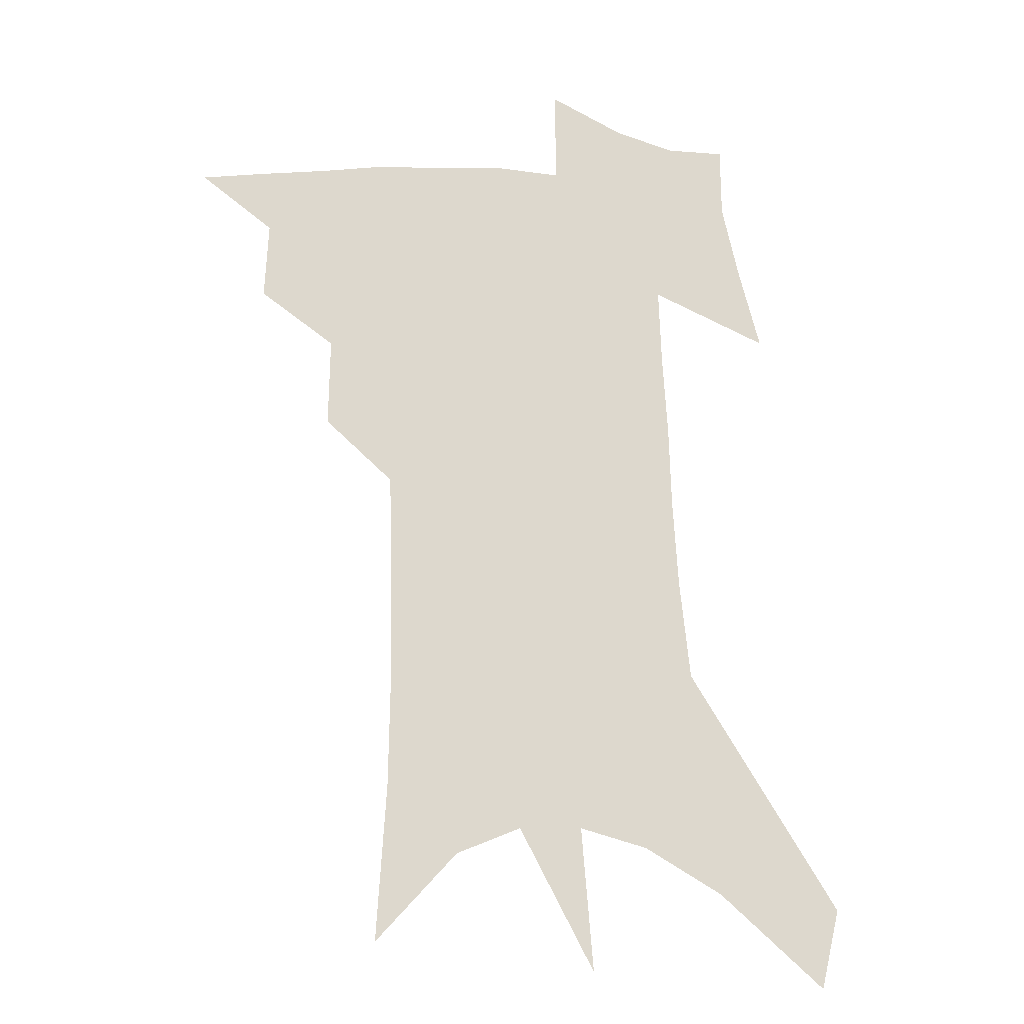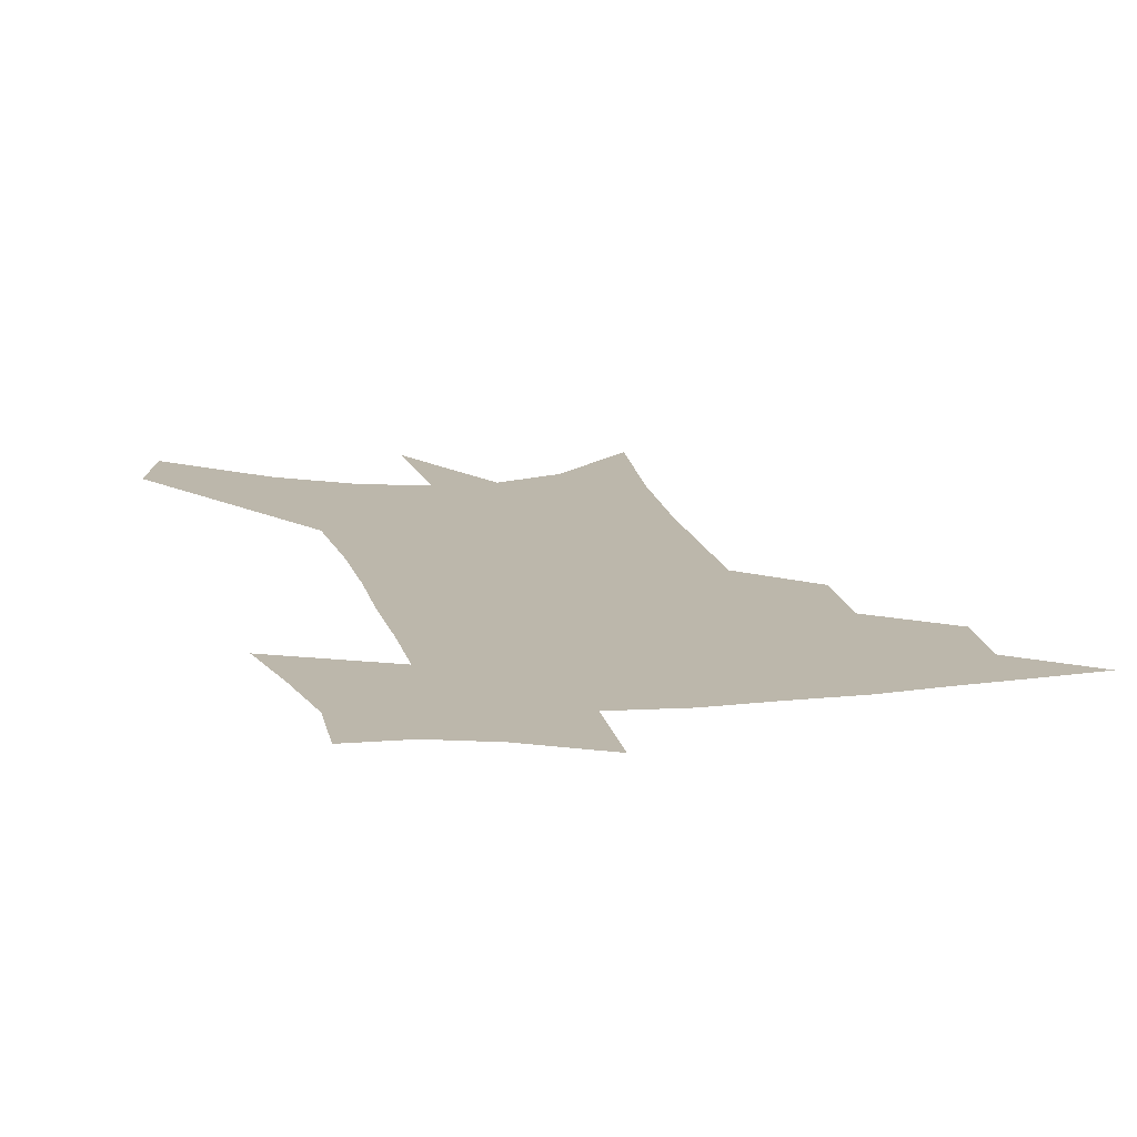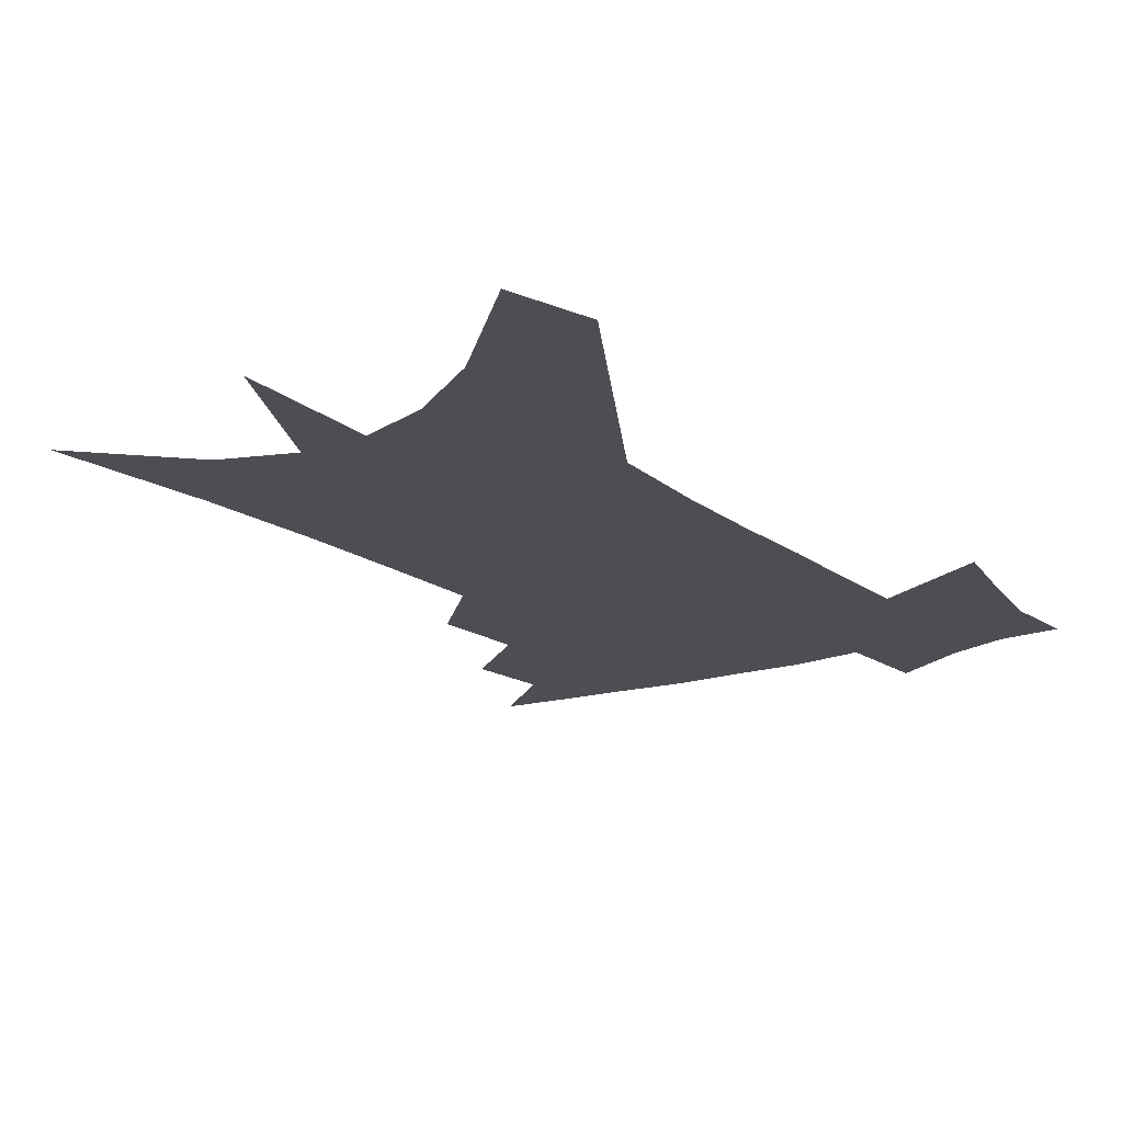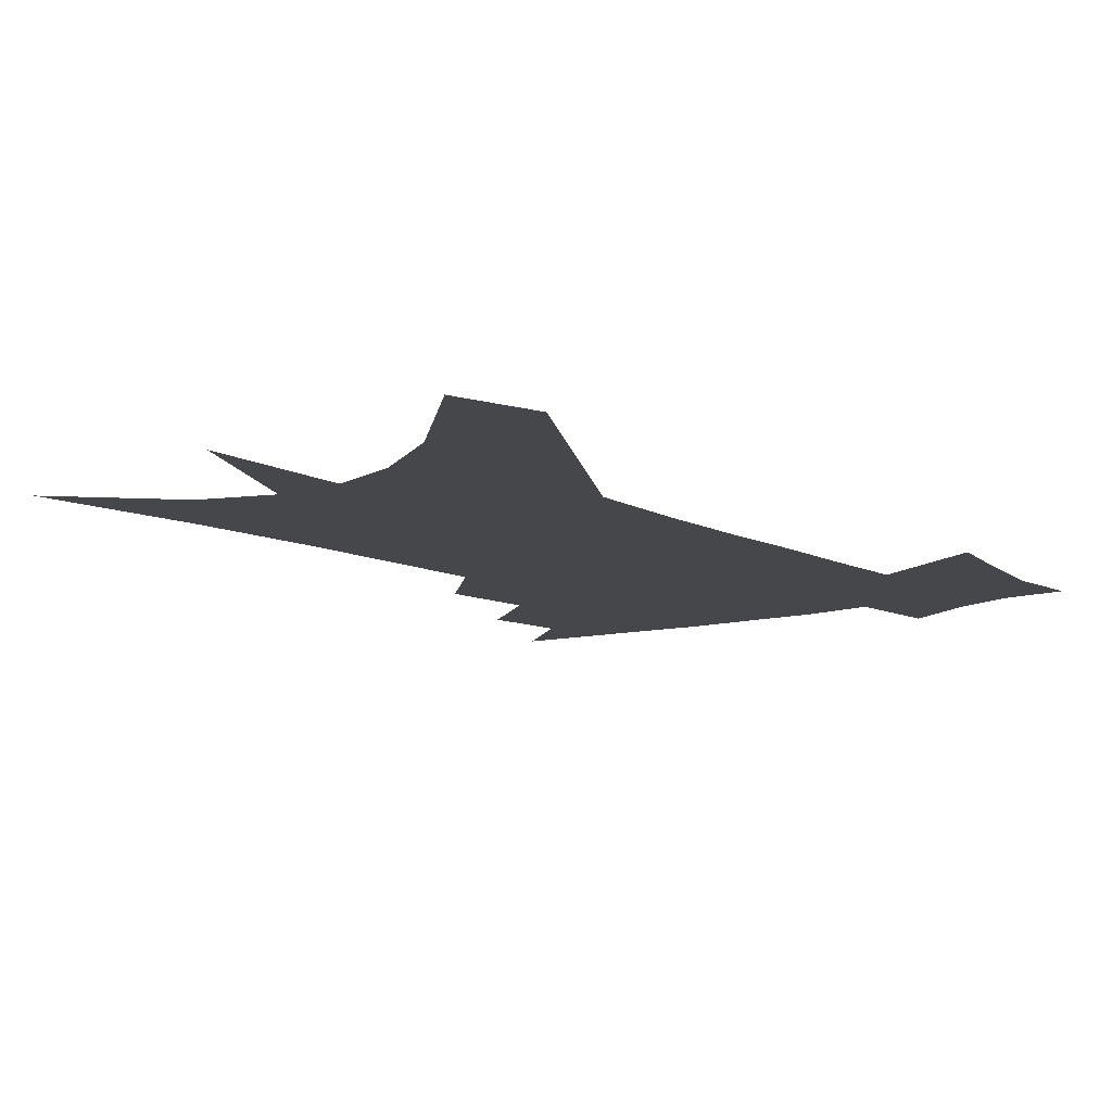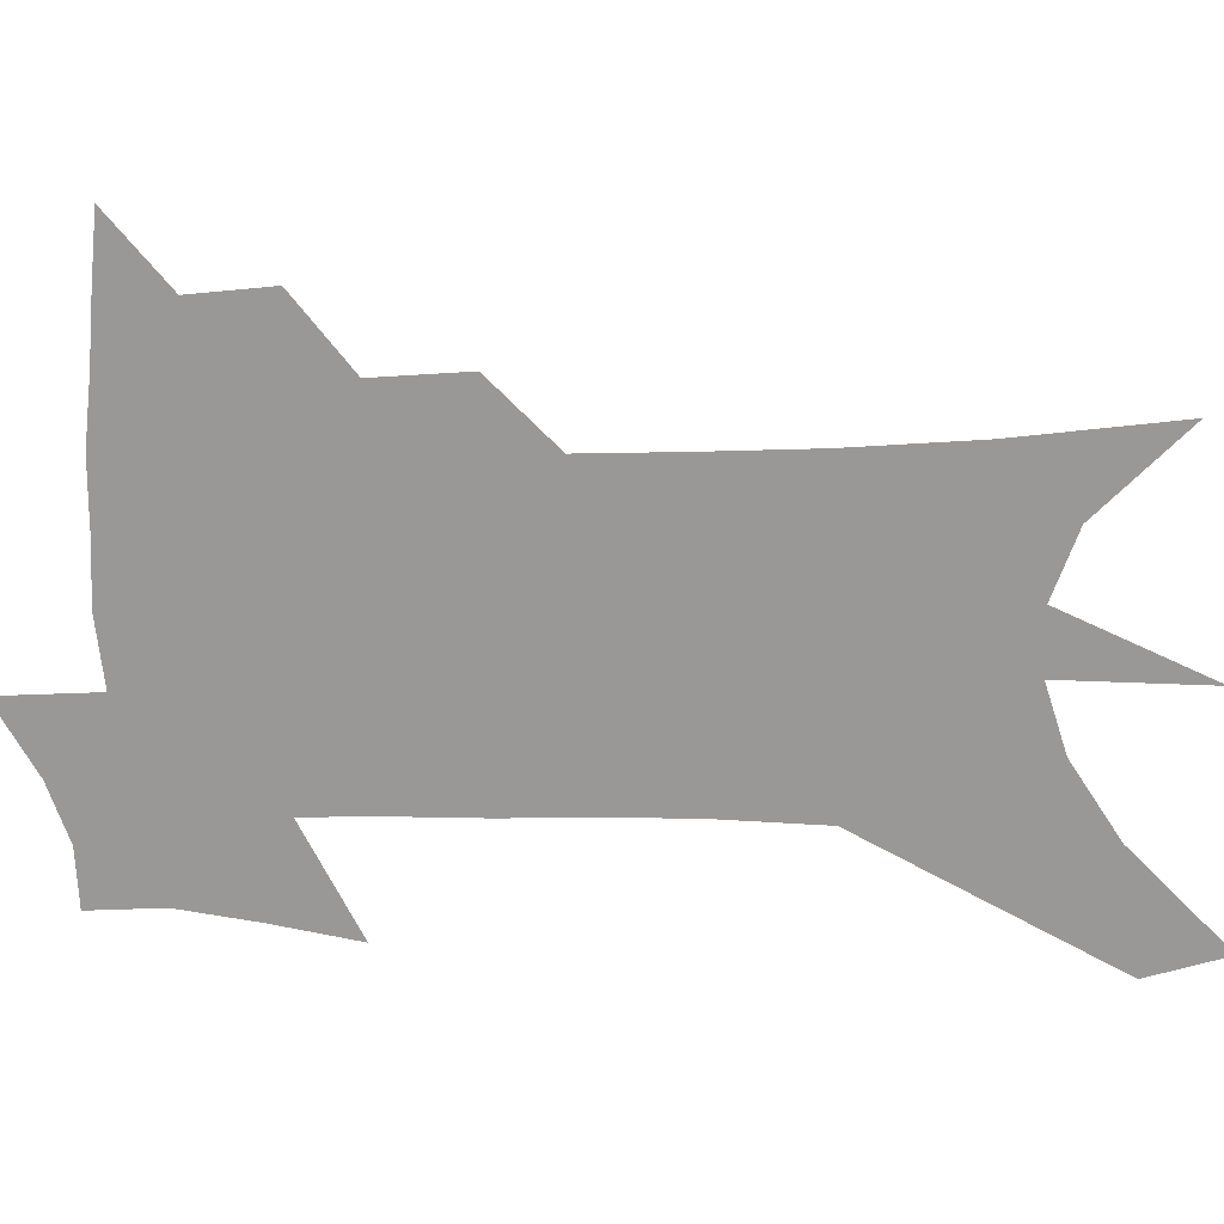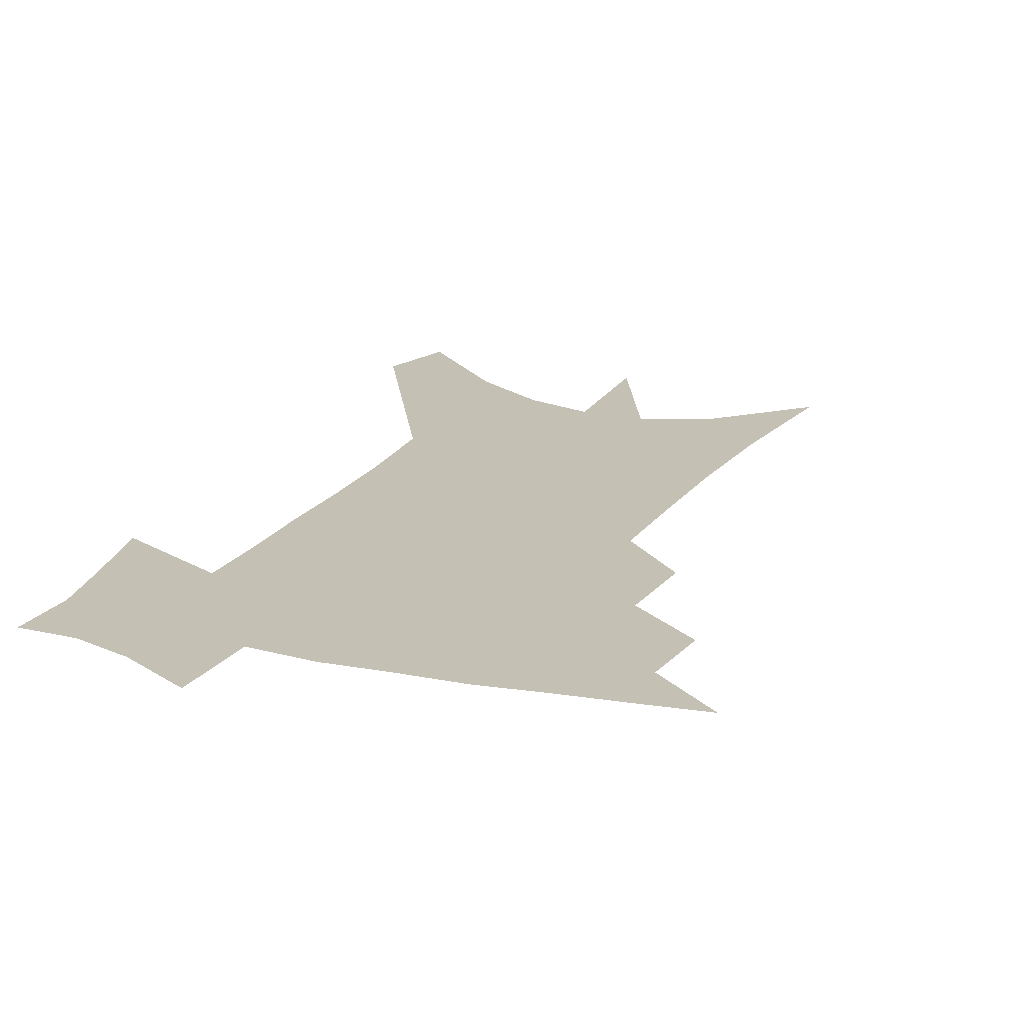
<metadata>
{"format":"obj","ext":"obj","renderer":"f3d","projection":"perspective","resolution":1024,"background":"white","views":[{"elev":-17.4,"azim":-8.9,"up":"+Y"},{"elev":14.3,"azim":169.8,"up":"+Z"},{"elev":-17.3,"azim":36.8,"up":"+Z"},{"elev":-10.2,"azim":40.0,"up":"+Z"},{"elev":-68.7,"azim":-87.5,"up":"+Z"},{"elev":18.4,"azim":-155.1,"up":"+Z"}]}
</metadata>
<code>
v 480.5 434.9 0
v 505.8 386 0
v 507.2 414.6 0
v 504 438.3 0
v 532.6 333.4 0
v 533.2 366.3 0
v 532.8 393.7 0
v 531.5 418.1 0
v 528.3 441.5 0
v 555 132.1 0
v 558.7 190.2 0
v 559.4 235.7 0
v 558.7 274.6 0
v 557.7 310.6 0
v 557.8 344.8 0
v 557.4 373.1 0
v 556.6 397.9 0
v 554.8 421 0
v 551.6 445.1 0
v 585.1 165.2 0
v 584.3 210.3 0
v 583.2 250.9 0
v 582 287.8 0
v 580.6 319.6 0
v 580.1 349.8 0
v 579.5 375.9 0
v 579.4 400.9 0
v 577.8 423.2 0
v 576 446.4 0
v 609 175.2 0
v 606.8 216 0
v 604.9 251.3 0
v 603.2 292.7 0
v 601.9 321.7 0
v 601.5 352.5 0
v 601.2 378 0
v 601.2 402.2 0
v 601.2 424.3 0
v 599.2 448.4 0
v 636.6 122.5 0
v 632.3 175.7 0
v 629.1 219.1 0
v 626.5 256.8 0
v 624.4 292.8 0
v 623 325.1 0
v 622.6 352 0
v 622.1 379.8 0
v 622.6 402.2 0
v 623.3 424.5 0
v 624.4 446.8 0
v 624.1 481.9 0
v 657.2 168.9 0
v 652.6 213.6 0
v 648.7 253.1 0
v 647 286.3 0
v 645.8 317.5 0
v 645.1 346.3 0
v 643.7 376 0
v 643.7 401 0
v 644.5 423.3 0
v 646.7 444.6 0
v 651.2 468.4 0
v 685.9 152 0
v 680.9 196.4 0
v 676.4 236.2 0
v 672.5 273.8 0
v 670.4 306.7 0
v 669.6 336.7 0
v 667.6 367.8 0
v 666.6 396.1 0
v 665.2 420.7 0
v 667 441.7 0
v 673.1 462 0
v 724.4 117.4 0
v 731.3 146.8 0
v 708.9 377.2 0
v 701 407.6 0
v 694.7 435.6 0
v 694.4 461.9 0
f 3 4 1
f 6 7 2
f 2 7 3
f 7 8 3
f 3 8 4
f 8 9 4
f 14 15 5
f 5 15 6
f 15 16 6
f 6 16 7
f 16 17 7
f 7 17 8
f 17 18 8
f 8 18 9
f 18 19 9
f 10 20 11
f 20 21 11
f 11 21 12
f 21 22 12
f 12 22 13
f 22 23 13
f 13 23 14
f 23 24 14
f 14 24 15
f 24 25 15
f 15 25 16
f 25 26 16
f 16 26 17
f 26 27 17
f 17 27 18
f 27 28 18
f 18 28 19
f 28 29 19
f 20 30 21
f 30 31 21
f 21 31 22
f 31 32 22
f 22 32 23
f 32 33 23
f 23 33 24
f 33 34 24
f 24 34 25
f 34 35 25
f 25 35 26
f 35 36 26
f 26 36 27
f 36 37 27
f 27 37 28
f 37 38 28
f 28 38 29
f 38 39 29
f 40 41 30
f 30 41 31
f 41 42 31
f 31 42 32
f 42 43 32
f 32 43 33
f 43 44 33
f 33 44 34
f 44 45 34
f 34 45 35
f 45 46 35
f 35 46 36
f 46 47 36
f 36 47 37
f 47 48 37
f 37 48 38
f 48 49 38
f 38 49 39
f 49 50 39
f 41 52 42
f 52 53 42
f 42 53 43
f 53 54 43
f 43 54 44
f 54 55 44
f 44 55 45
f 55 56 45
f 45 56 46
f 56 57 46
f 46 57 47
f 57 58 47
f 47 58 48
f 58 59 48
f 48 59 49
f 59 60 49
f 49 60 50
f 60 61 50
f 50 61 51
f 61 62 51
f 52 63 53
f 63 64 53
f 53 64 54
f 64 65 54
f 54 65 55
f 65 66 55
f 55 66 56
f 66 67 56
f 56 67 57
f 67 68 57
f 57 68 58
f 68 69 58
f 58 69 59
f 69 70 59
f 59 70 60
f 70 71 60
f 60 71 61
f 71 72 61
f 61 72 62
f 72 73 62
f 63 74 64
f 74 75 64
f 64 75 65
f 70 76 71
f 76 77 71
f 71 77 72
f 77 78 72
f 72 78 73
f 78 79 73

</code>
